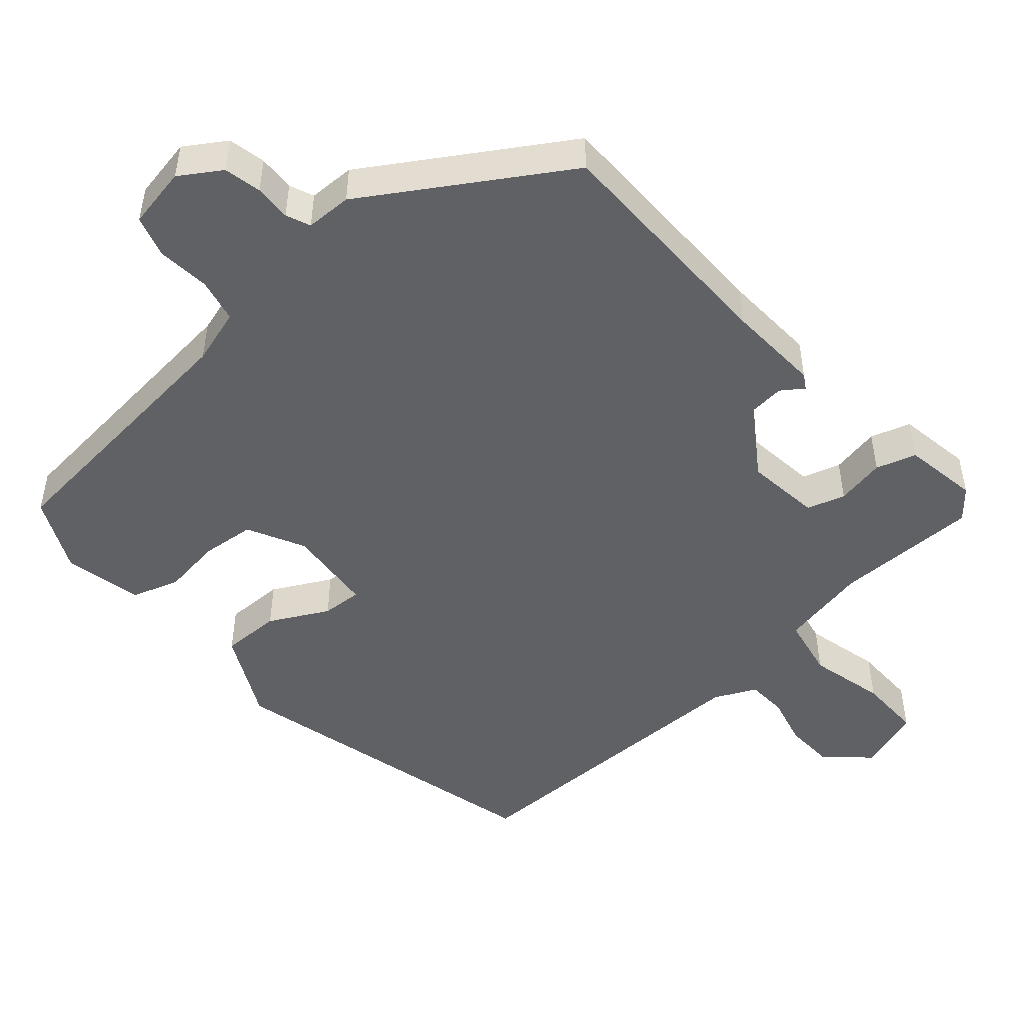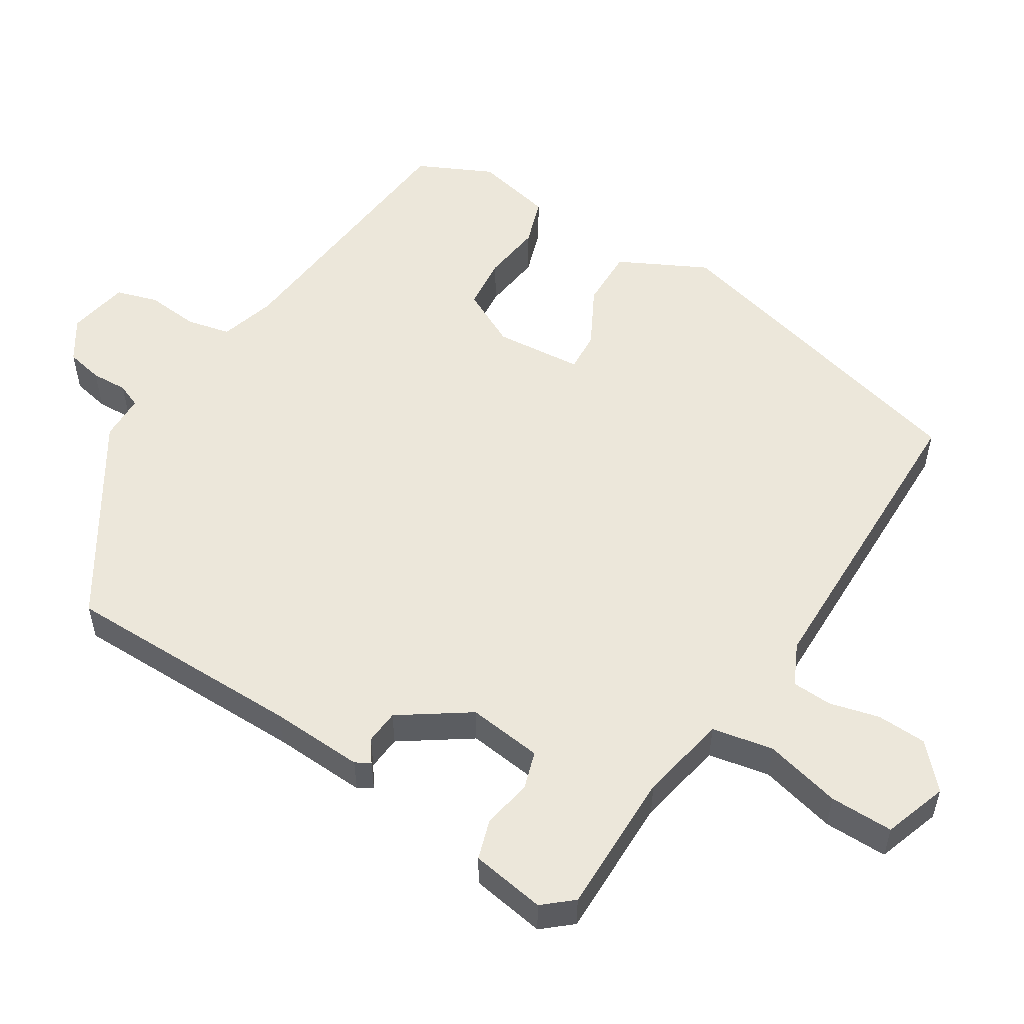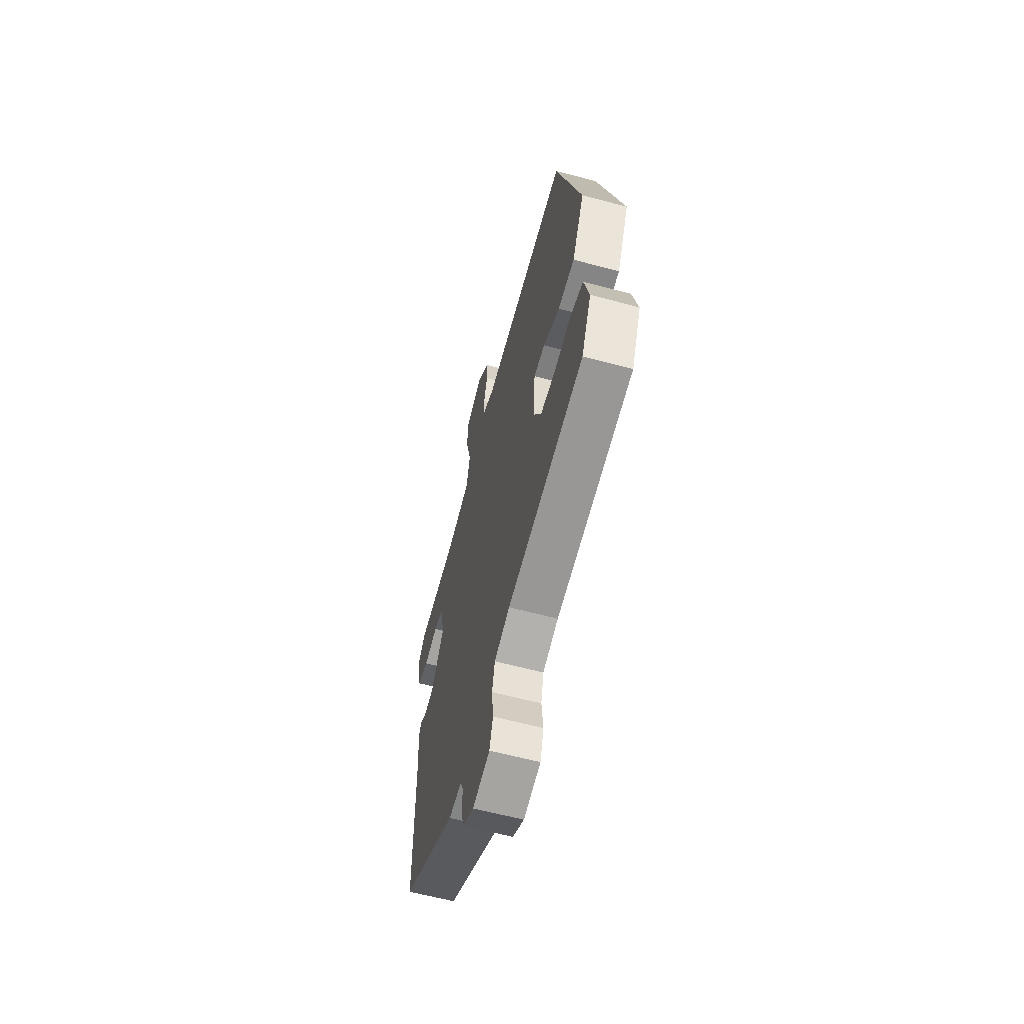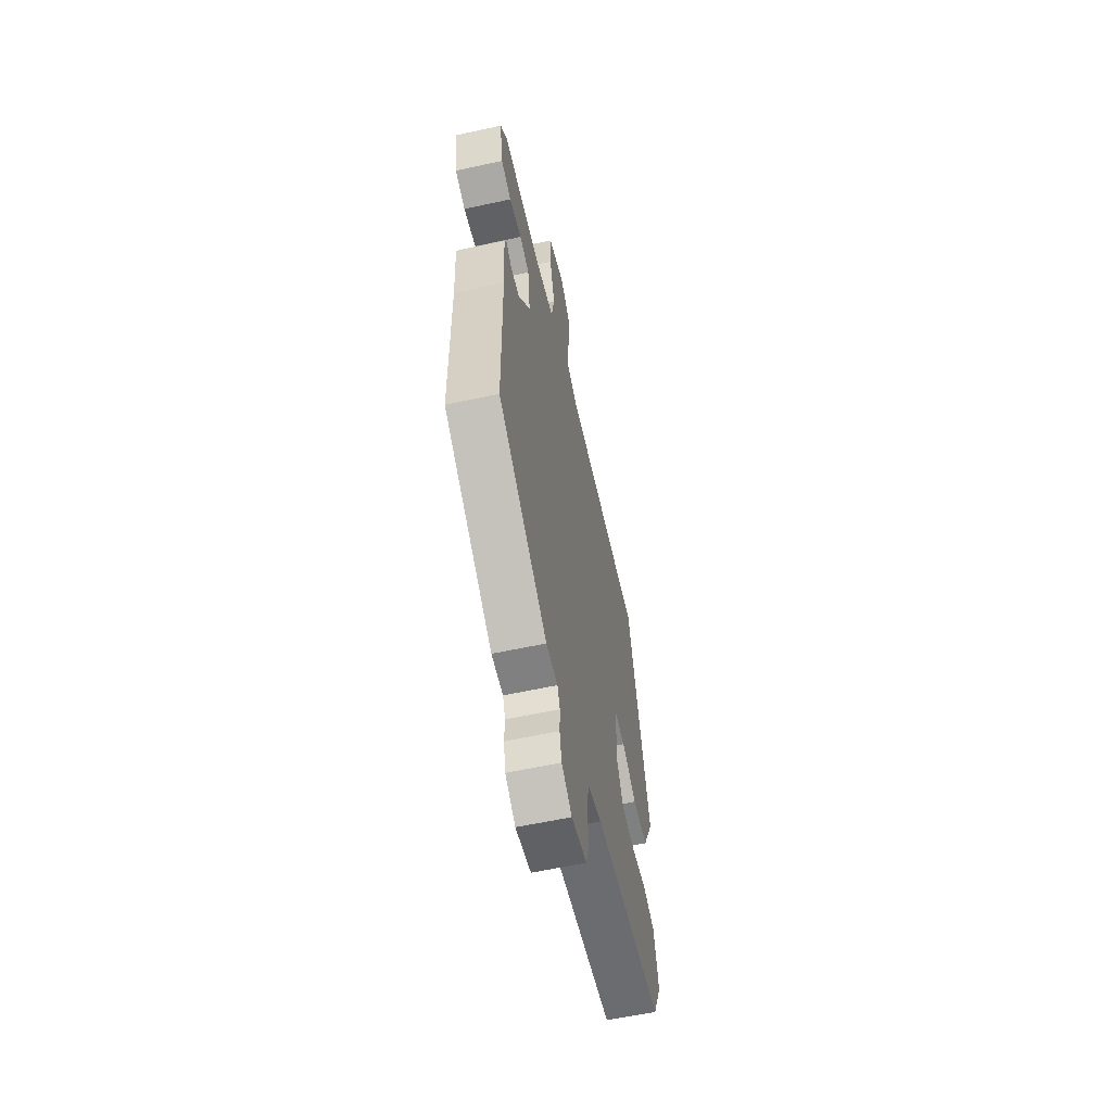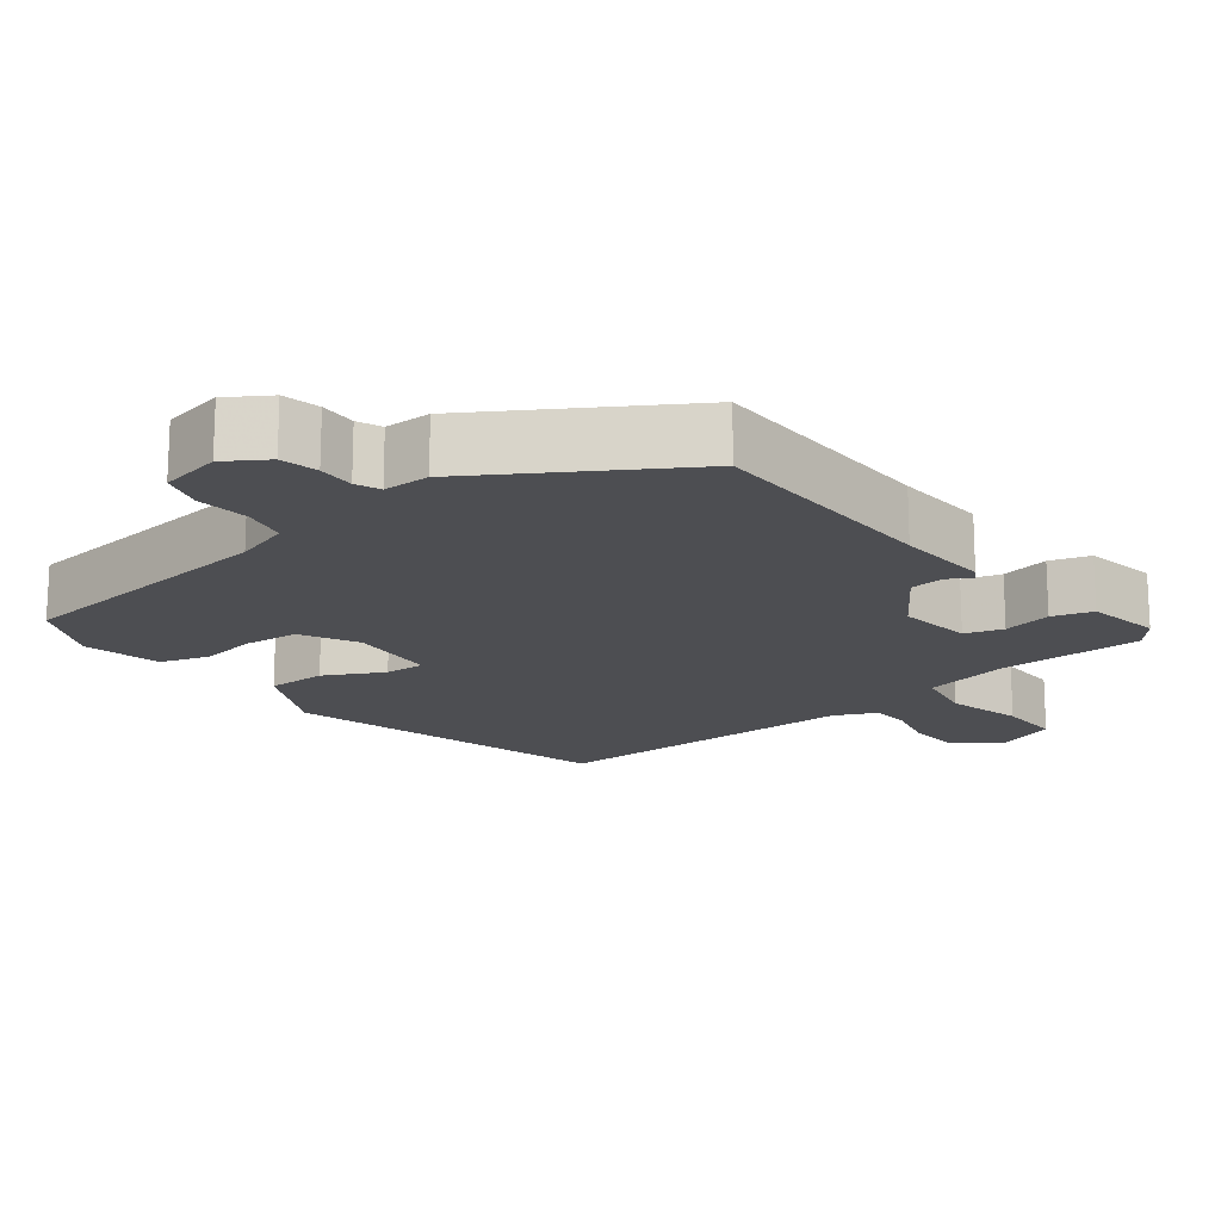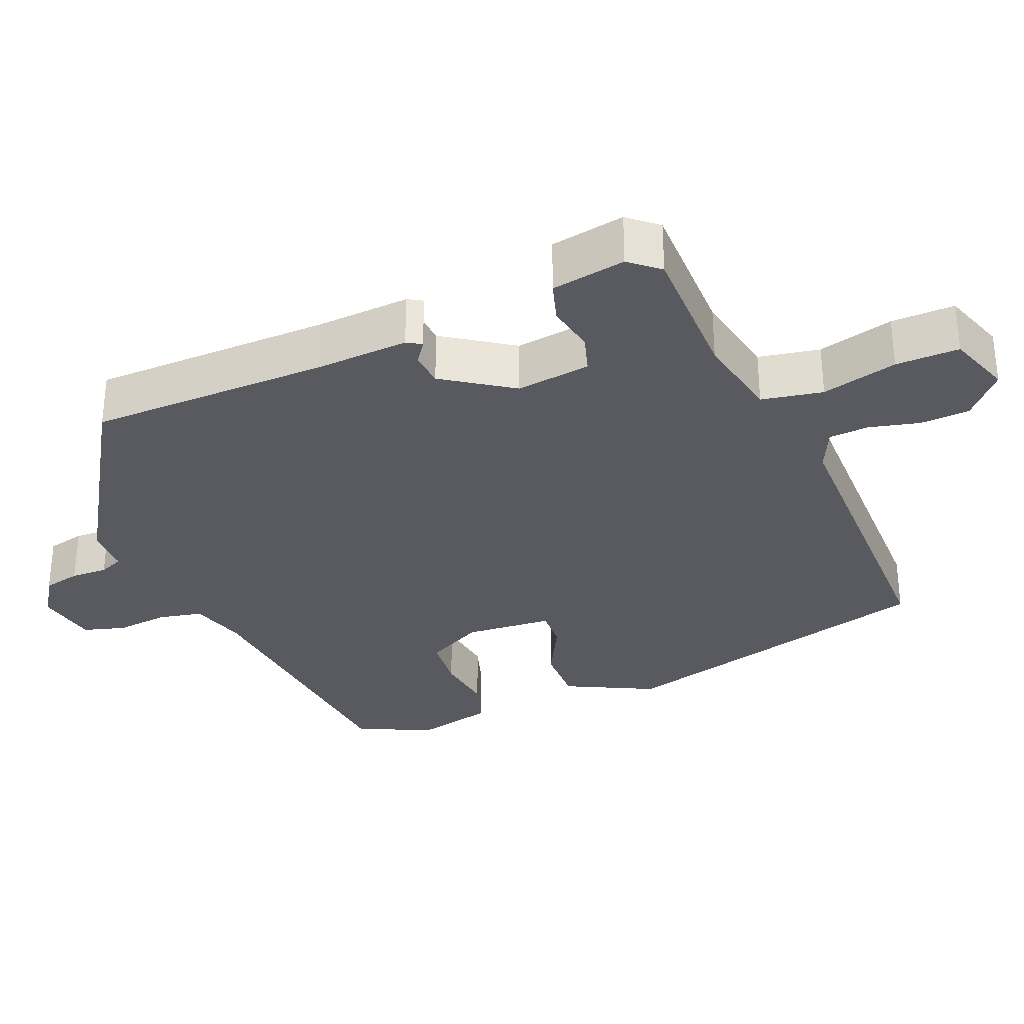
<metadata>
{"format":"obj","ext":"obj","renderer":"f3d","projection":"perspective","resolution":1024,"background":"white","views":[{"elev":-48.9,"azim":-139.0,"up":"+Y"},{"elev":54.0,"azim":-58.2,"up":"+Y"},{"elev":-62.5,"azim":74.9,"up":"+Z"},{"elev":-59.3,"azim":-77.4,"up":"+Z"},{"elev":-17.2,"azim":-141.8,"up":"+Y"},{"elev":-31.9,"azim":-67.5,"up":"+Y"}]}
</metadata>
<code>
v 0.432 0.07 0.509
v 0.549 0.07 0.061
v 0.489 0.07 -0.059
v 0.408 0.07 -0.058
v 0.328 0.07 -0.016
v 0.273 0.07 -0.013
v 0.263 0.07 -0.133
v 0.303 0.07 -0.211
v 0.376 0.07 -0.218
v 0.457 0.07 -0.207
v 0.522 0.07 -0.228
v 0.546 0.07 -0.335
v 0.498 0.07 -0.437
v 0.124 0.07 -0.475
v 0.048 0.07 -0.498
v 0.035 0.07 -0.558
v 0.042 0.07 -0.63
v 0.025 0.07 -0.687
v -0.059 0.07 -0.703
v -0.115 0.07 -0.667
v -0.126 0.07 -0.616
v -0.124 0.07 -0.566
v -0.138 0.07 -0.533
v -0.201 0.07 -0.532
v -0.468 0.07 -0.365
v -0.471 0.07 -0.036
v -0.478 0.07 0.092
v -0.466 0.07 0.112
v -0.436 0.07 0.091
v -0.389 0.07 0.095
v -0.325 0.07 0.189
v -0.338 0.07 0.291
v -0.39 0.07 0.307
v -0.457 0.07 0.294
v -0.512 0.07 0.311
v -0.529 0.07 0.413
v -0.495 0.07 0.453
v -0.298 0.07 0.453
v -0.178 0.07 0.477
v -0.162 0.07 0.561
v -0.188 0.07 0.665
v -0.189 0.07 0.752
v -0.102 0.07 0.782
v -0.044 0.07 0.729
v -0.041 0.07 0.661
v -0.058 0.07 0.593
v -0.055 0.07 0.538
v 0.002 0.07 0.511
v 0.432 0 0.509
v 0.549 0 0.061
v 0.489 0 -0.059
v 0.408 0 -0.058
v 0.328 0 -0.016
v 0.273 0 -0.013
v 0.263 0 -0.133
v 0.303 0 -0.211
v 0.376 0 -0.218
v 0.457 0 -0.207
v 0.522 0 -0.228
v 0.546 0 -0.335
v 0.498 0 -0.437
v 0.124 0 -0.475
v 0.048 0 -0.498
v 0.035 0 -0.558
v 0.042 0 -0.63
v 0.025 0 -0.687
v -0.059 0 -0.703
v -0.115 0 -0.667
v -0.126 0 -0.616
v -0.124 0 -0.566
v -0.138 0 -0.533
v -0.201 0 -0.532
v -0.468 0 -0.365
v -0.471 0 -0.036
v -0.478 0 0.092
v -0.466 0 0.112
v -0.436 0 0.091
v -0.389 0 0.095
v -0.325 0 0.189
v -0.338 0 0.291
v -0.39 0 0.307
v -0.457 0 0.294
v -0.512 0 0.311
v -0.529 0 0.413
v -0.495 0 0.453
v -0.298 0 0.453
v -0.178 0 0.477
v -0.162 0 0.561
v -0.188 0 0.665
v -0.189 0 0.752
v -0.102 0 0.782
v -0.044 0 0.729
v -0.041 0 0.661
v -0.058 0 0.593
v -0.055 0 0.538
v 0.002 0 0.511
f 44 45 46
f 43 44 46
f 42 43 46
f 41 42 46
f 40 41 46
f 39 40 46 47
f 36 37 38
f 35 36 38
f 34 35 38
f 33 34 38
f 32 33 38 39
f 39 47 48
f 32 39 48
f 31 32 48
f 26 27 28 29
f 26 29 30
f 25 26 30
f 24 25 30
f 23 24 30
f 31 48 1
f 30 31 1
f 23 30 1
f 22 23 1
f 20 21 22
f 19 20 22
f 18 19 22
f 17 18 22
f 16 17 22
f 12 13 14
f 11 12 14
f 10 11 14
f 9 10 14
f 8 9 14 15
f 7 8 15
f 6 7 15
f 3 4 5
f 2 3 5
f 1 2 5
f 1 5 6
f 22 1 6 15
f 15 16 22
f 94 93 92
f 94 92 91
f 94 91 90
f 94 90 89
f 94 89 88
f 95 94 88 87
f 86 85 84
f 86 84 83
f 86 83 82
f 86 82 81
f 87 86 81 80
f 96 95 87
f 96 87 80
f 96 80 79
f 77 76 75 74
f 78 77 74
f 78 74 73
f 78 73 72
f 78 72 71
f 49 96 79
f 49 79 78
f 49 78 71
f 49 71 70
f 70 69 68
f 70 68 67
f 70 67 66
f 70 66 65
f 70 65 64
f 62 61 60
f 62 60 59
f 62 59 58
f 62 58 57
f 63 62 57 56
f 63 56 55
f 63 55 54
f 53 52 51
f 53 51 50
f 53 50 49
f 54 53 49
f 63 54 49 70
f 70 64 63
f 1 49 50 2
f 2 50 51 3
f 3 51 52 4
f 4 52 53 5
f 5 53 54 6
f 6 54 55 7
f 7 55 56 8
f 8 56 57 9
f 9 57 58 10
f 10 58 59 11
f 11 59 60 12
f 12 60 61 13
f 13 61 62 14
f 14 62 63 15
f 15 63 64 16
f 16 64 65 17
f 17 65 66 18
f 18 66 67 19
f 19 67 68 20
f 20 68 69 21
f 21 69 70 22
f 22 70 71 23
f 23 71 72 24
f 24 72 73 25
f 25 73 74 26
f 26 74 75 27
f 27 75 76 28
f 28 76 77 29
f 29 77 78 30
f 30 78 79 31
f 31 79 80 32
f 32 80 81 33
f 33 81 82 34
f 34 82 83 35
f 35 83 84 36
f 36 84 85 37
f 37 85 86 38
f 38 86 87 39
f 39 87 88 40
f 40 88 89 41
f 41 89 90 42
f 42 90 91 43
f 43 91 92 44
f 44 92 93 45
f 45 93 94 46
f 46 94 95 47
f 47 95 96 48
f 48 96 49 1

</code>
